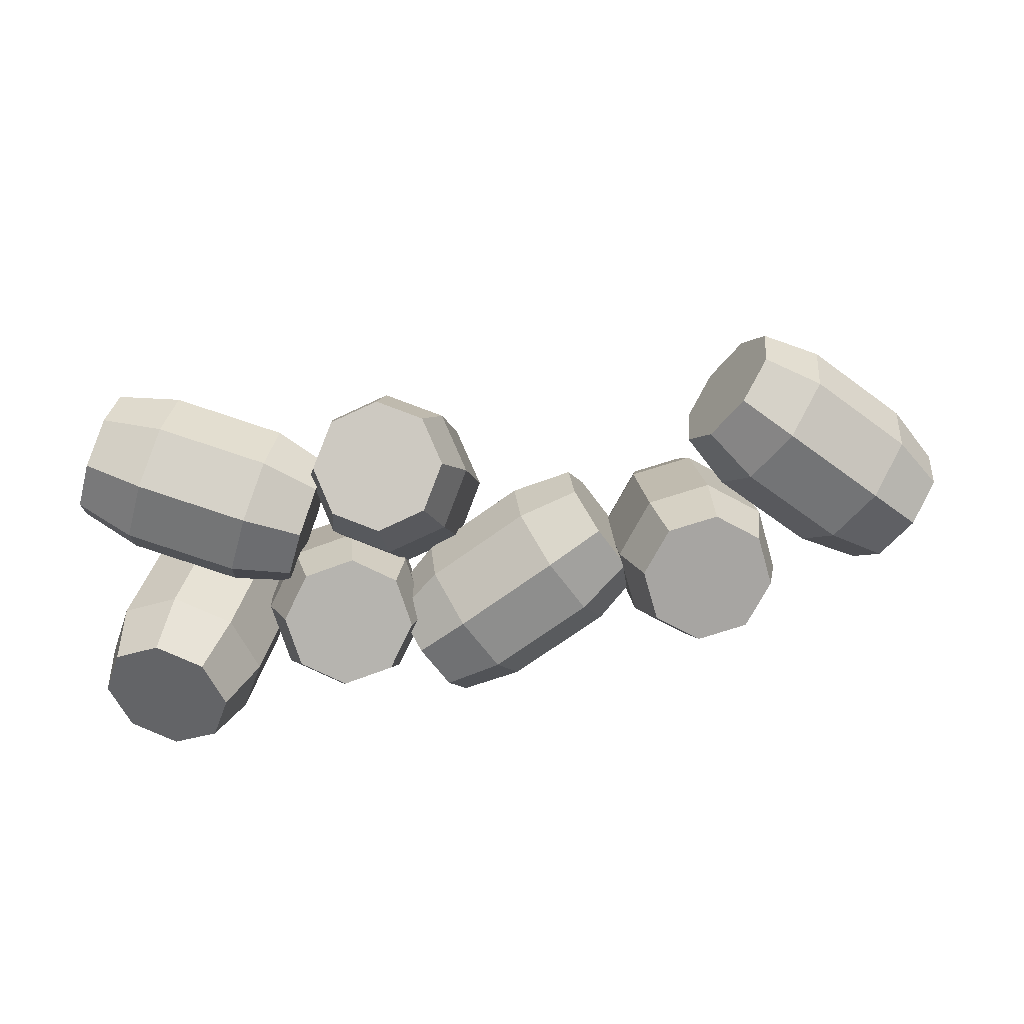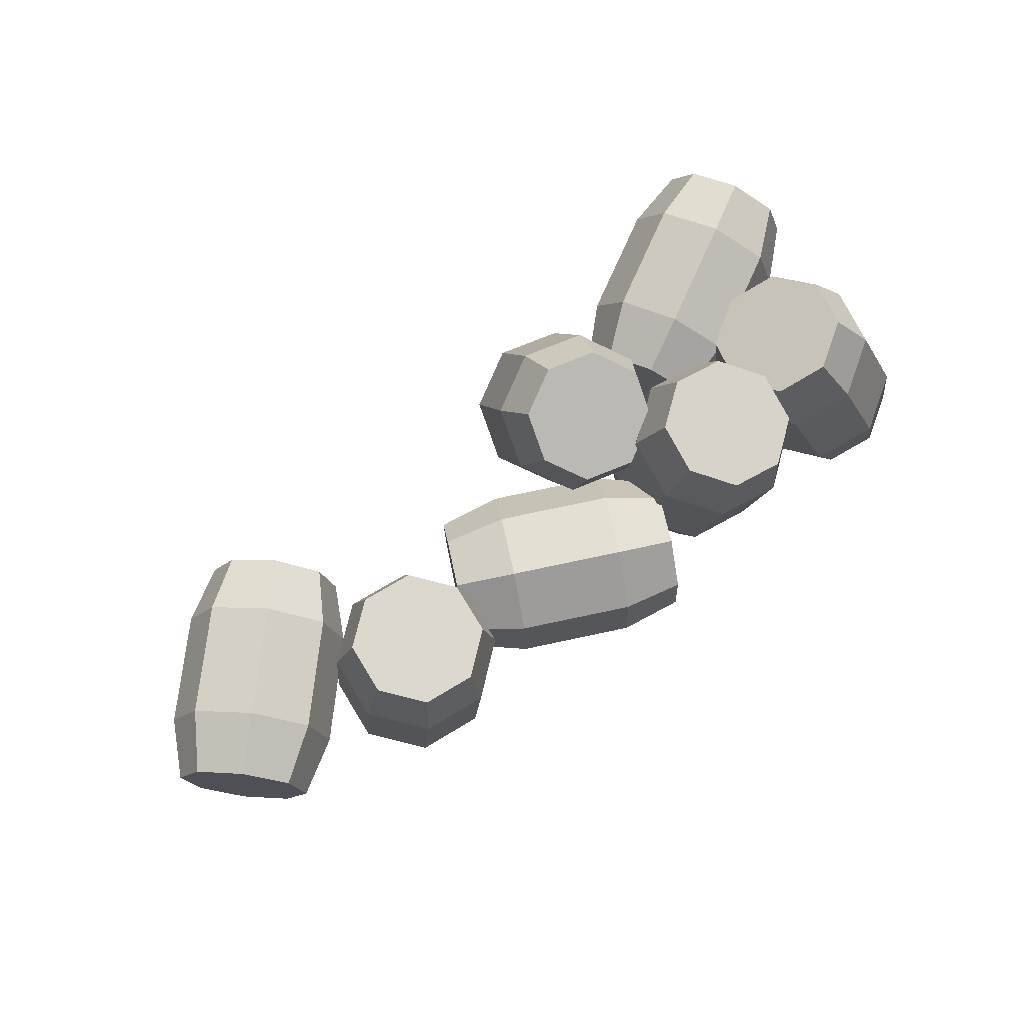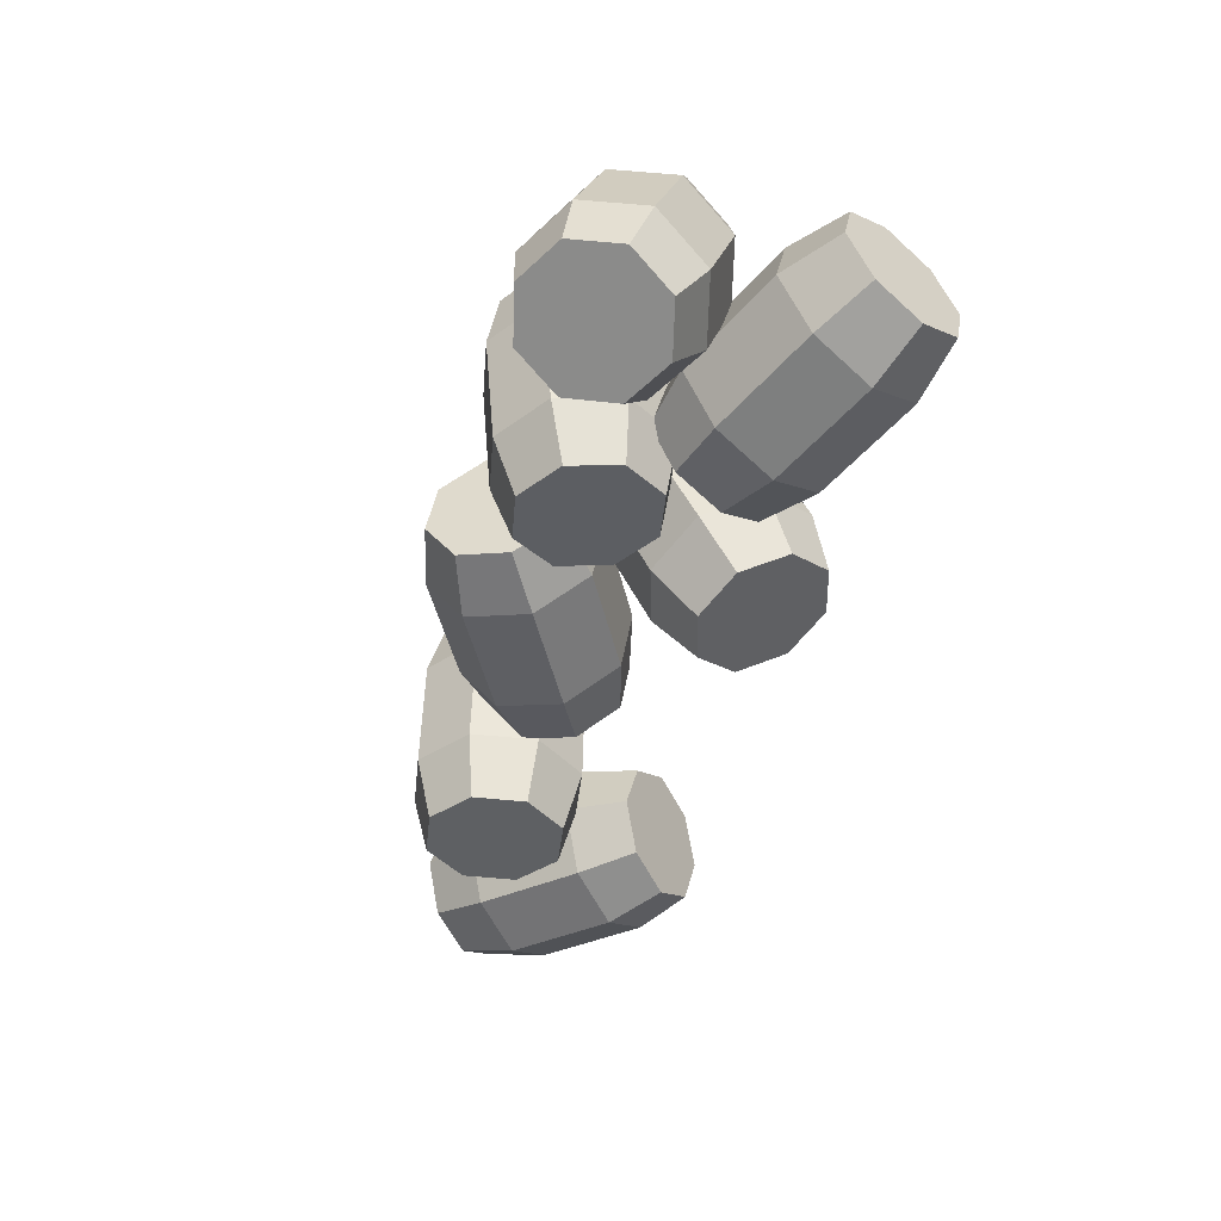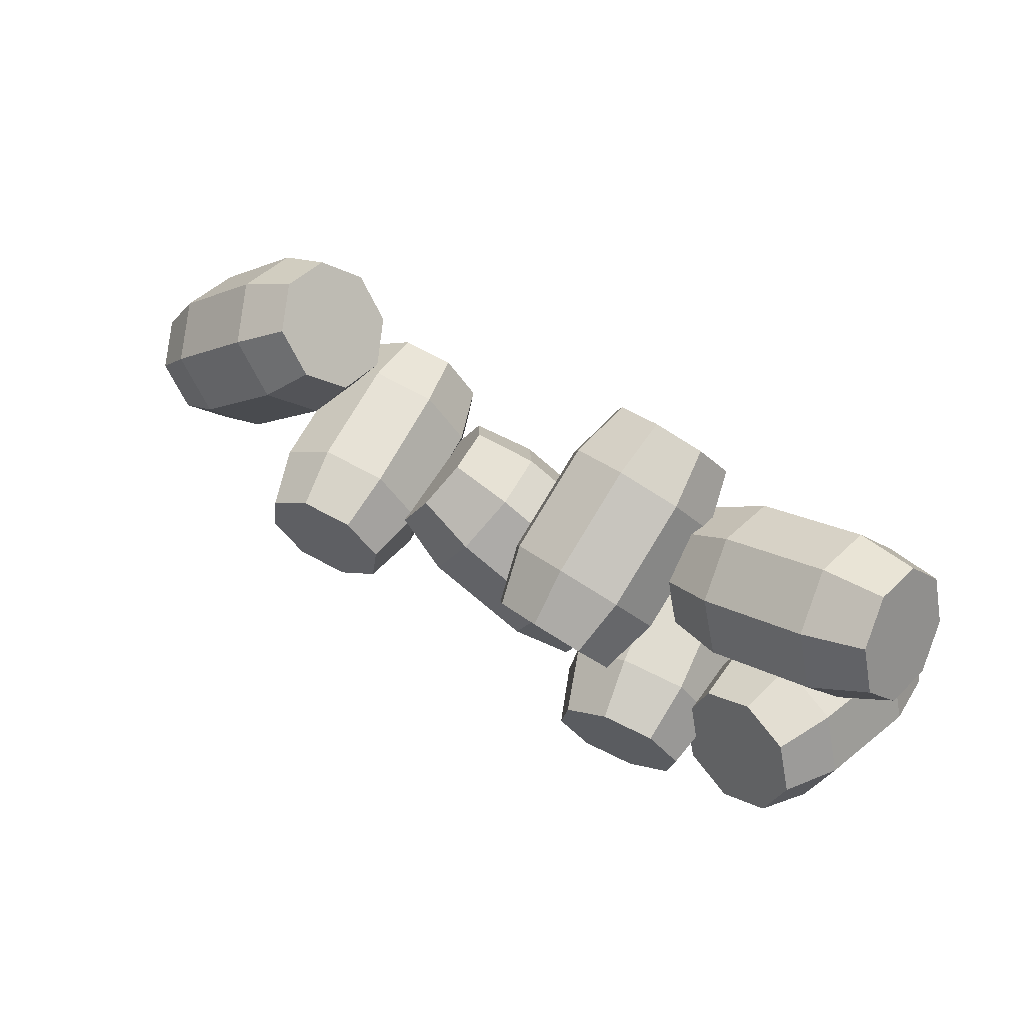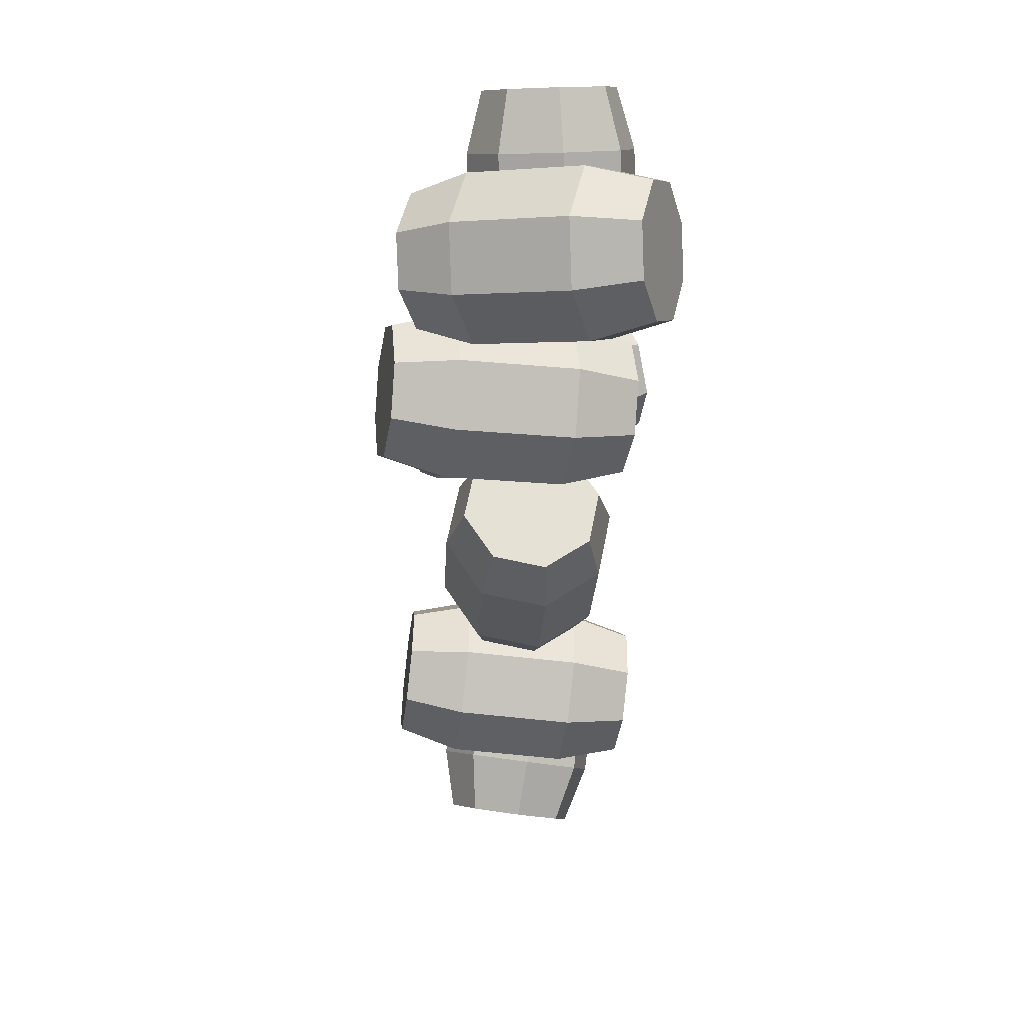
<metadata>
{"format":"obj","ext":"obj","renderer":"f3d","projection":"perspective","resolution":1024,"background":"white","views":[{"elev":-72.5,"azim":7.8,"up":"+Y"},{"elev":75.9,"azim":140.2,"up":"+Y"},{"elev":-47.3,"azim":-104.9,"up":"+Y"},{"elev":60.1,"azim":-148.5,"up":"+Z"},{"elev":-52.8,"azim":-92.7,"up":"+Z"}]}
</metadata>
<code>
o OC_BARRELS_STRUBBELIG
v -4.059 0.6172 -0.4659
v -4.777 -0.306 -0.7184
v -4.304 -0.5494 -0.3646
v -3.485 0.5568 -0.1446
v -2.981 -0.4128 0.473
v -2.991 0.6965 0.2355
v -3.339 -0.1096 -0.3682
v -2.153 -0.2018 -0.2415
v -3.09 0.2342 -0.8451
v -3.879 0.769 -0.1731
v -3.841 -0.3868 -0.4799
v -3.531 0.7461 -0.7078
v -1.786 0.6442 0.03219
v -2.073 -0.4951 -0.1938
v -1.456 -0.4402 -0.3506
v -1.491 -0.3683 0.5759
v -0.9686 0.01472 -0.43
v -1.588 0.263 0.5631
v -3.872 -0.06189 -0.1402
v -4.627 0.2976 0.7958
v -3.639 -0.2309 0.3752
v -3.401 -0.3463 -0.5766
v -4.342 -0.4036 -0.7904
v -3.44 0.8094 -0.2698
v -3.311 -0.283 -0.1387
v -3.75 -0.3234 -0.04194
v -1.686 -0.4591 0.03741
v -3.97 0.7056 -0.611
v -1.758 -0.0909 0.34
v -1.321 -0.01439 0.7991
v -0.7014 -0.2626 -0.1941
v -0.5311 0.09123 0.02907
v -0.7983 0.3686 -0.2069
v -3.133 -0.2069 -0.7581
v -2.359 -0.1046 0.1485
v -2.316 0.3365 0.06153
v -2.11 0.2392 -0.3284
v -4.021 0.4714 -0.04005
v -4.456 0.569 0.0319
v -4.494 0.7148 -0.3939
v -3.63 0.2173 0.3199
v -3.296 0.3314 -0.4551
v -4.739 -0.4518 -0.2926
v -3.036 0.516 -0.1761
v -3.439 0.7373 0.267
v -3.266 -0.2563 0.7863
v -3.33 -0.5116 0.2043
v -3.615 -0.3551 0.5176
v -1.842 -0.4761 -0.5818
v -2.137 0.6103 -0.4409
v -1.701 0.6491 -0.5518
v -4.869 0.01843 0.3357
v -4.737 -0.2662 0.6605
v -2.172 0.6083 -0.199
v -3.739 -0.3465 0.1846
v -1.555 0.6632 -0.3558
v -4.823 0.252 0.3917
v -3.826 0.1716 -0.08421
v -4.636 -0.1505 0.8511
v -3.5 -0.2733 0.7168
v -3.27 0.499 -0.2455
v -1.35 -0.2488 0.7364
v -3.184 0.3742 -0.6681
v -3.769 0.7128 -0.7501
v -3.245 -0.2496 -0.5451
v -1.728 0.1435 0.4027
v -2.265 -0.2446 -0.02851
v -1.601 -0.4542 -0.5465
v -0.9388 0.2491 -0.3673
v -2.027 0.6223 -0.003073
v -1.942 0.6272 -0.587
v -3.096 -0.4946 0.2738
v -3.512 -0.2901 0.000368
v -3.641 0.8023 -0.1308
v -2.38 0.1361 0.1858
v -3.36 0.131 -0.3309
v -4.231 0.49 0.08411
v -3.836 -0.2765 -0.02887
v -0.8702 -0.1972 -0.3582
v -0.5609 -0.1431 -0.03363
v -3.726 0.2873 0.1064
v -3.206 0.7543 0.3365
v -1.66 -0.3029 0.4118
v -0.6294 0.3032 -0.04269
v -1.419 0.1976 0.7273
v -2.089 -0.001432 -0.3657
v -3.069 -0.006459 -0.8824
v -1.591 0.6611 -0.1139
v -1.491 -0.4422 -0.1087
v -2.204 0.3792 -0.1515
v -4.514 -0.5308 -0.2404
v -4.591 0.08298 0.9071
v -1.927 -0.481 0.002155
v -3.594 0.002667 0.4312
v -4.723 0.3676 0.5823
v -3.545 -0.4538 0.3053
v -3.051 -0.3141 0.6853
v -4.565 0.6621 -0.1661
v -4.848 -0.3587 -0.4906
v -2.037 -0.493 -0.4357
v -3.95 0.5241 -0.2679
v -4.567 -0.3246 -0.8426
v -4.833 -0.1962 0.447
v -3.64 -0.3796 -0.6189
v -2.92 0.5978 0.0232
v -3.555 0.6555 0.06774
v -4.284 0.6962 -0.5181
v -3.886 -0.3635 -0.2409
v -3.395 0.7862 -0.5088
v -3.265 -0.3062 -0.3777
v -4.016 0.7289 -0.372
v -4.233 -0.4967 -0.5924
v -3.998 -0.08523 -0.258
v -4.082 -0.2473 -0.5203
v -3.534 0.01836 0.6547
v -4.586 0.2813 0.2099
v -1.888 -0.19 -0.6606
v -3.529 0.006501 0.04353
v -4.478 -0.3664 0.546
v -0.8955 -0.3691 0.008718
v -2.309 -0.01993 -0.5697
v -4.5 -0.03214 -0.8331
v -3.69 -0.1054 -0.7306
v -2.647 -0.1489 0.0731
v -1.693 -0.1687 0.1134
v -0.8056 0.3382 0.1979
v -2.452 0.4559 -0.3018
v -2.973 -0.03257 0.6153
v -1.192 0.2705 -0.2078
v -2.176 -0.2137 -0.1756
v -3.03 -0.2582 0.1009
v -4.715 -0.1912 -0.1456
v -3.284 0.5177 -0.4929
v -3.81 0.031 0.6227
v -2.866 -0.2729 -0.6657
v -1.635 0.3742 -0.619
v -1.497 0.3892 -0.07172
v -3.976 0.3868 0.2166
v -1.104 -0.2712 0.5838
v -3.89 0.4962 -0.07315
v -2.042 0.3406 0.06683
v -2.811 0.2785 -0.7744
v -2.18 0.3256 -0.4805
v -3.213 0.5313 0.5227
v -4.625 0.4877 -0.52
v -4.081 0.3657 -0.6099
v -1.401 0.3685 0.3673
v -1.614 -0.07383 0.0884
v -3.15 0.1495 -0.1316
v -4.296 0.2067 0.07752
v -4.004 0.4171 -0.6206
v -3.293 0.2122 -0.2048
v -2.856 0.3357 0.1311
v -4.113 -0.318 0.04757
v -3.341 0.5468 -0.1941
v -4.061 0.4462 -0.3218
v -3.592 0.5379 -0.02026
v -3.993 -0.4055 0.3145
v -1.19 0.2868 0.5725
v -1.741 0.368 0.1109
v -1.936 0.3468 -0.6631
v -2.929 0.4534 -0.5531
v -3.123 -0.1513 -0.1782
v -3.753 0.426 -0.7944
v -3.505 0.51 0.4358
v -2.785 -0.02238 -0.821
v -3.65 0.4077 0.1868
v -1.28 -0.4205 0.3833
v -1.576 0.2191 0.1668
v -2.224 0.3231 -0.1781
v -4.362 0.4645 -0.6752
v -2.944 0.4591 0.3965
v -4.101 0.2422 -0.0216
v -4.577 0.3055 0.01226
v -3.001 0.2335 -0.118
v -3.944 0.2493 -0.3624
v -4.714 0.4219 -0.2353
v -1.453 0.3917 -0.3741
v -1.491 -0.3388 0.1781
v -4.158 -0.0497 -0.09162
v -3.855 0.2993 0.4835
v -3.069 0.4 -0.2869
v -3.455 0.4677 -0.7415
v -1.067 0.02181 0.6622
v -3.867 -0.2609 0.5527
v -3.562 0.2844 -0.07859
v -3.006 -0.3263 -0.3995
v -4.034 0.1835 -0.07768
v -3.941 -0.1143 -0.5568
v -1.449 -0.1476 -0.06918
v -2.673 0.1519 0.1197
v -3.278 0.01541 -0.1303
v -4.461 0.4258 0.4482
v -4.598 -0.2789 0.2791
v -3.322 -0.2794 0.01402
v -4.34 0.3383 0.715
v -3.827 -0.03519 -0.00936
v -4.296 0.07007 0.8542
v -3.221 -0.01369 -0.4291
v -3.392 -0.06373 -0.6777
v -1.23 -0.02244 -0.2862
v -3.591 -0.2073 0.1403
v -1.017 0.4199 -0.007295
v -0.7199 -0.2198 0.2092
v -2.389 -0.2704 -0.4144
v -2.529 -0.3239 -0.1481
v -2.592 0.4024 -0.03557
v -4.218 -0.1309 -0.7678
v -2.335 0.2809 -0.523
v -1.107 -0.2874 -0.1965
v -1.994 -0.1961 0.06938
v -3.679 -0.0839 0.4056
v -0.6826 0.0732 0.2876
v -1.405 -0.145 -0.3715
v -1.587 -0.1626 -0.6165
v -4.433 -0.2899 -0.08036
v -4.643 -0.01063 0.1399
v -2.132 -0.2111 -0.4779
v -4.352 -0.2218 0.7842
v -3.242 0.03963 0.7415
v -4.762 -0.008897 -0.6779
v -2.886 -0.1559 0.3499
v -4.171 -0.3132 -0.2356
v -4.851 -0.07476 -0.3931
f 150 132 216
f 171 208 122
f 222 175 153
f 115 144 165
f 207 162 182
f 205 187 135
f 192 133 155
f 123 151 164
f 137 125 190
f 161 215 117
f 120 139 168
f 210 168 179
f 194 180 154
f 116 138 173
f 151 123 189
f 155 118 192
f 43 23 91
f 176 223 114
f 12 74 24
f 118 155 157
f 73 22 25
f 133 192 199
f 26 11 104
f 156 189 113
f 141 130 211
f 14 15 93
f 10 64 28
f 113 140 156
f 30 83 16
f 203 169 147
f 126 147 159
f 29 85 18
f 168 210 120
f 147 126 203
f 79 32 31
f 184 204 213
f 17 33 84
f 169 203 129
f 7 87 34
f 121 135 166
f 187 205 206
f 142 127 209
f 75 37 36
f 182 191 207
f 35 86 37
f 166 209 121
f 114 146 176
f 221 177 145
f 216 188 150
f 1 77 38
f 39 107 40
f 122 145 171
f 41 78 19
f 198 185 134
f 9 76 42
f 191 182 149
f 43 102 23
f 177 221 224
f 4 105 44
f 195 186 152
f 6 106 45
f 212 165 167
f 172 220 128
f 186 195 202
f 72 96 47
f 152 131 195
f 48 97 60
f 165 212 115
f 14 49 68
f 170 218 130
f 211 160 141
f 190 178 137
f 117 143 161
f 56 70 13
f 138 116 193
f 185 198 219
f 154 119 194
f 103 59 92
f 54 71 50
f 218 170 143
f 219 158 185
f 78 94 21
f 51 54 56
f 214 136 178
f 52 20 57
f 173 217 116
f 41 19 58
f 217 173 180
f 59 103 53
f 158 219 119
f 60 97 46
f 144 115 220
f 4 44 61
f 131 152 175
f 30 16 62
f 204 184 139
f 9 42 63
f 127 142 162
f 64 10 12
f 200 164 183
f 7 34 65
f 206 163 187
f 29 18 66
f 129 148 169
f 8 35 67
f 163 206 124
f 14 68 15
f 136 214 215
f 33 17 69
f 148 129 201
f 56 54 70
f 130 141 170
f 54 51 71
f 215 161 136
f 96 72 5
f 175 222 131
f 26 22 73
f 157 197 118
f 12 10 74
f 197 157 140
f 35 37 75
f 149 124 191
f 9 7 76
f 124 149 163
f 1 39 77
f 132 150 174
f 78 21 55
f 119 154 158
f 17 32 79
f 179 201 210
f 31 32 80
f 139 120 204
f 41 58 81
f 193 181 138
f 6 45 82
f 220 172 144
f 30 29 83
f 201 179 148
f 17 84 32
f 159 213 126
f 85 29 30
f 213 159 184
f 35 8 86
f 135 121 205
f 87 7 9
f 209 166 142
f 56 13 88
f 125 137 160
f 27 15 89
f 178 190 214
f 36 37 90
f 162 207 127
f 91 23 3
f 188 216 223
f 103 92 20
f 134 196 198
f 93 15 27
f 160 211 125
f 94 78 41
f 196 134 181
f 57 20 95
f 181 193 196
f 96 97 48
f 167 202 212
f 96 5 97
f 153 128 222
f 39 40 98
f 224 174 177
f 2 43 99
f 174 224 132
f 49 14 100
f 143 117 218
f 1 38 101
f 223 176 188
f 43 2 102
f 145 122 221
f 103 20 52
f 180 194 217
f 26 104 22
f 164 200 123
f 105 4 6
f 128 153 172
f 6 4 106
f 202 167 186
f 107 39 1
f 208 171 146
f 11 26 108
f 140 113 197
f 12 24 109
f 199 183 133
f 25 22 110
f 183 199 200
f 10 28 111
f 189 156 151
f 3 23 112
f 146 114 208
f 113 11 108
f 113 108 26
f 114 112 23
f 114 3 112
f 212 60 115
f 60 220 115
f 217 57 116
f 57 193 116
f 215 49 117
f 49 218 117
f 118 26 73
f 25 118 73
f 119 59 53
f 119 53 103
f 210 31 120
f 31 204 120
f 121 37 86
f 121 86 8
f 122 23 102
f 122 102 2
f 123 22 104
f 123 104 11
f 206 35 124
f 124 35 191
f 211 27 125
f 27 190 125
f 126 32 84
f 126 84 33
f 127 90 37
f 127 36 90
f 220 97 128
f 97 222 128
f 129 33 69
f 129 69 17
f 218 14 130
f 130 14 211
f 222 72 131
f 72 195 131
f 224 43 132
f 132 43 216
f 133 12 109
f 24 133 109
f 41 134 94
f 134 21 94
f 34 166 135
f 34 135 187
f 56 136 51
f 136 71 51
f 137 56 88
f 13 137 88
f 138 41 81
f 58 138 81
f 139 30 62
f 16 139 62
f 10 156 140
f 157 10 140
f 54 141 70
f 70 141 13
f 9 162 142
f 9 142 166
f 71 143 50
f 143 54 50
f 144 6 82
f 45 144 82
f 40 171 145
f 40 145 177
f 1 176 146
f 1 146 171
f 18 159 147
f 18 147 169
f 29 169 148
f 179 29 148
f 7 149 76
f 76 149 42
f 39 150 77
f 77 150 38
f 28 164 151
f 28 151 156
f 44 152 61
f 152 4 61
f 6 153 105
f 153 44 105
f 78 158 154
f 180 78 154
f 24 157 155
f 24 155 133
f 28 156 111
f 156 10 111
f 10 157 74
f 74 157 24
f 21 158 55
f 158 78 55
f 30 159 85
f 159 18 85
f 13 141 160
f 13 160 137
f 71 136 161
f 71 161 143
f 162 9 63
f 42 162 63
f 7 187 163
f 149 7 163
f 12 164 64
f 164 28 64
f 45 167 165
f 45 165 144
f 9 166 87
f 166 34 87
f 4 167 106
f 106 167 45
f 16 179 168
f 16 168 139
f 18 169 66
f 169 29 66
f 54 143 170
f 141 54 170
f 1 171 107
f 171 40 107
f 6 144 172
f 6 172 153
f 58 180 173
f 58 173 138
f 39 177 174
f 150 39 174
f 44 153 175
f 44 175 152
f 176 1 101
f 38 176 101
f 40 177 98
f 177 39 98
f 56 137 178
f 56 178 136
f 29 179 83
f 83 179 16
f 78 180 19
f 19 180 58
f 41 138 181
f 41 181 134
f 42 149 182
f 42 182 162
f 12 133 183
f 12 183 164
f 30 139 184
f 30 184 159
f 21 134 185
f 21 185 158
f 4 152 186
f 167 4 186
f 34 187 65
f 187 7 65
f 38 150 188
f 38 188 176
f 123 11 189
f 11 113 189
f 190 89 15
f 190 27 89
f 191 35 75
f 36 191 75
f 118 25 192
f 25 199 192
f 193 95 20
f 193 57 95
f 119 103 194
f 194 103 217
f 195 72 47
f 195 47 96
f 193 20 196
f 20 198 196
f 113 26 197
f 197 26 118
f 198 20 92
f 198 92 59
f 199 110 22
f 199 25 110
f 199 22 200
f 22 123 200
f 129 17 201
f 201 17 210
f 195 96 202
f 202 96 212
f 126 33 203
f 33 129 203
f 204 80 32
f 204 31 80
f 121 8 205
f 8 206 205
f 206 8 67
f 206 67 35
f 191 36 207
f 36 127 207
f 114 23 208
f 23 122 208
f 127 37 209
f 37 121 209
f 210 17 79
f 31 210 79
f 211 14 93
f 27 211 93
f 212 96 48
f 60 212 48
f 204 32 213
f 32 126 213
f 190 15 214
f 15 215 214
f 215 15 68
f 215 68 49
f 216 43 91
f 3 216 91
f 217 103 52
f 57 217 52
f 218 49 100
f 218 100 14
f 198 59 219
f 59 119 219
f 220 46 97
f 220 60 46
f 122 2 221
f 2 224 221
f 222 97 5
f 222 5 72
f 216 3 223
f 3 114 223
f 224 2 99
f 224 99 43

</code>
